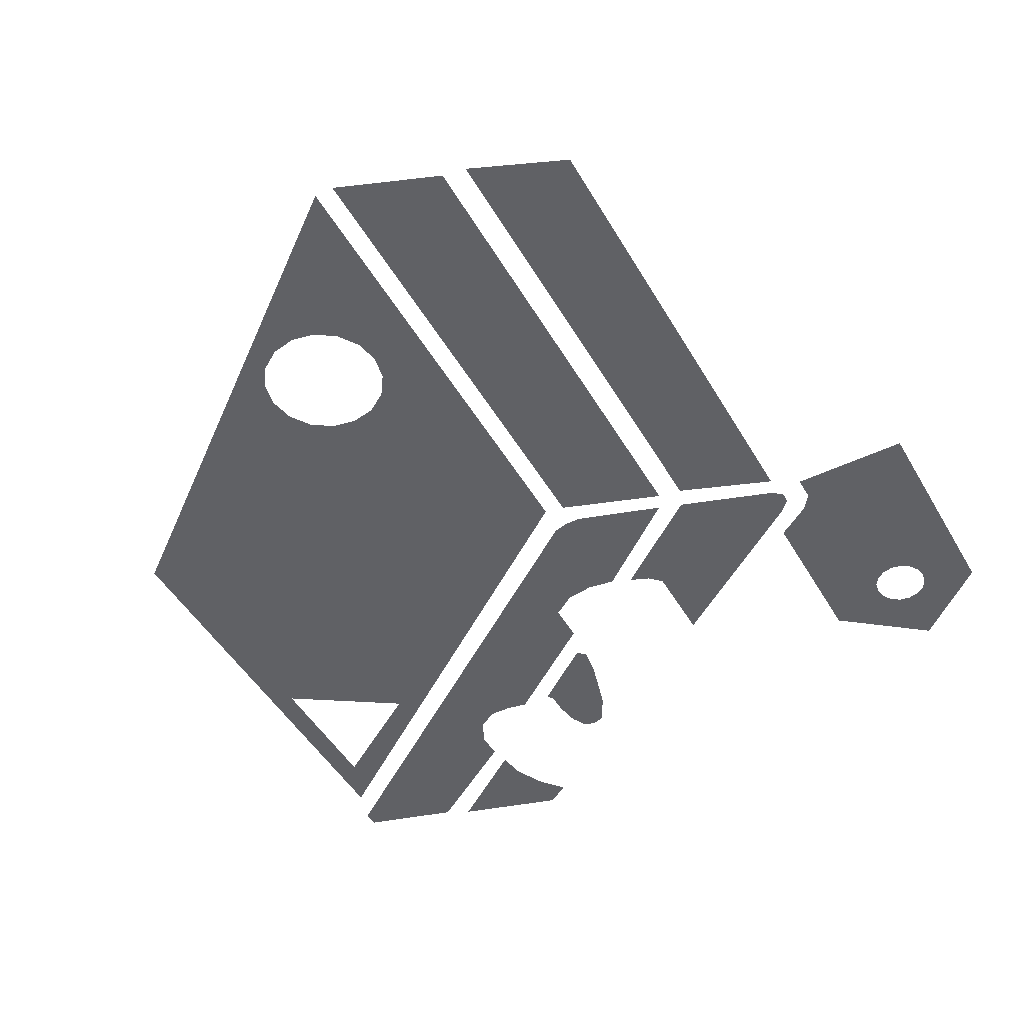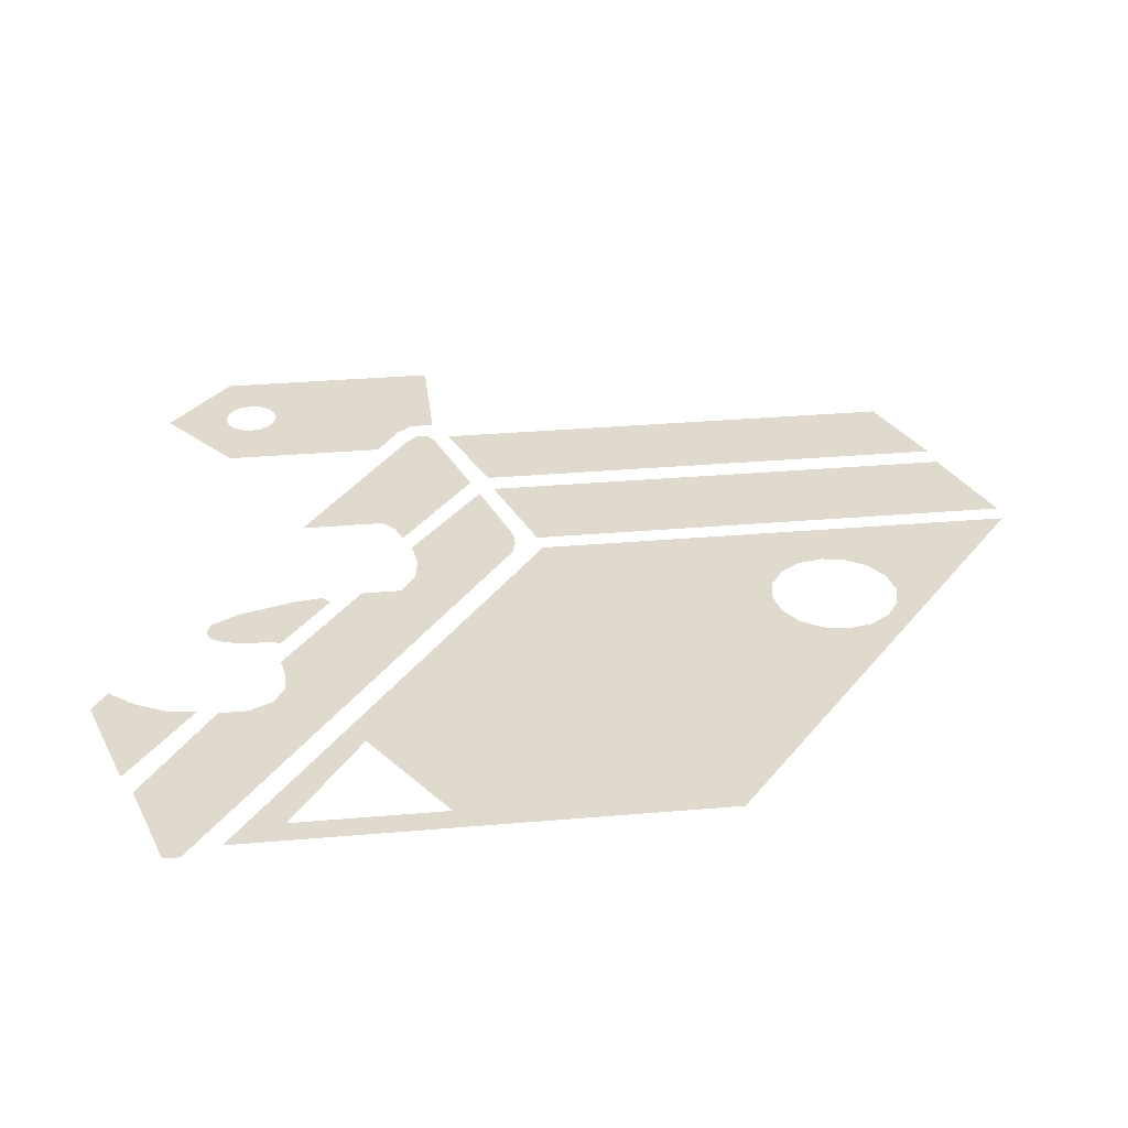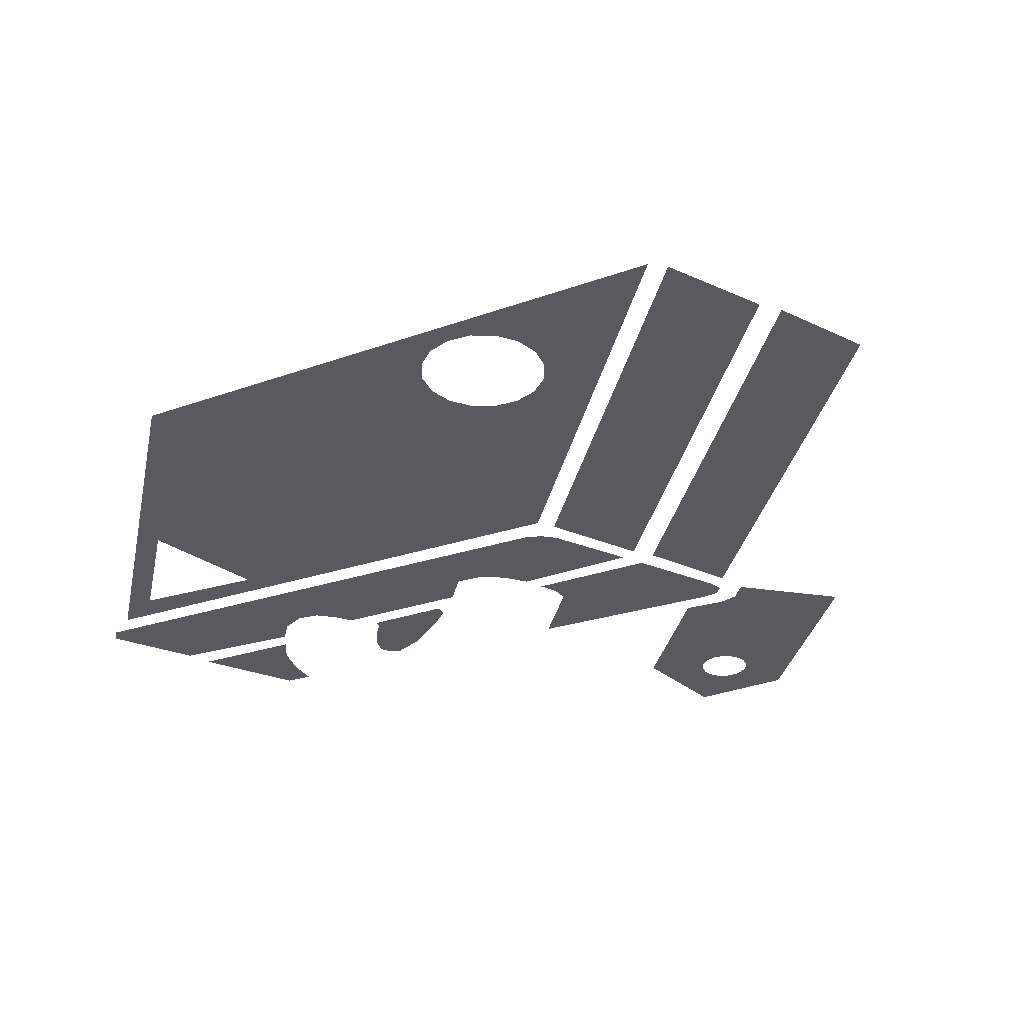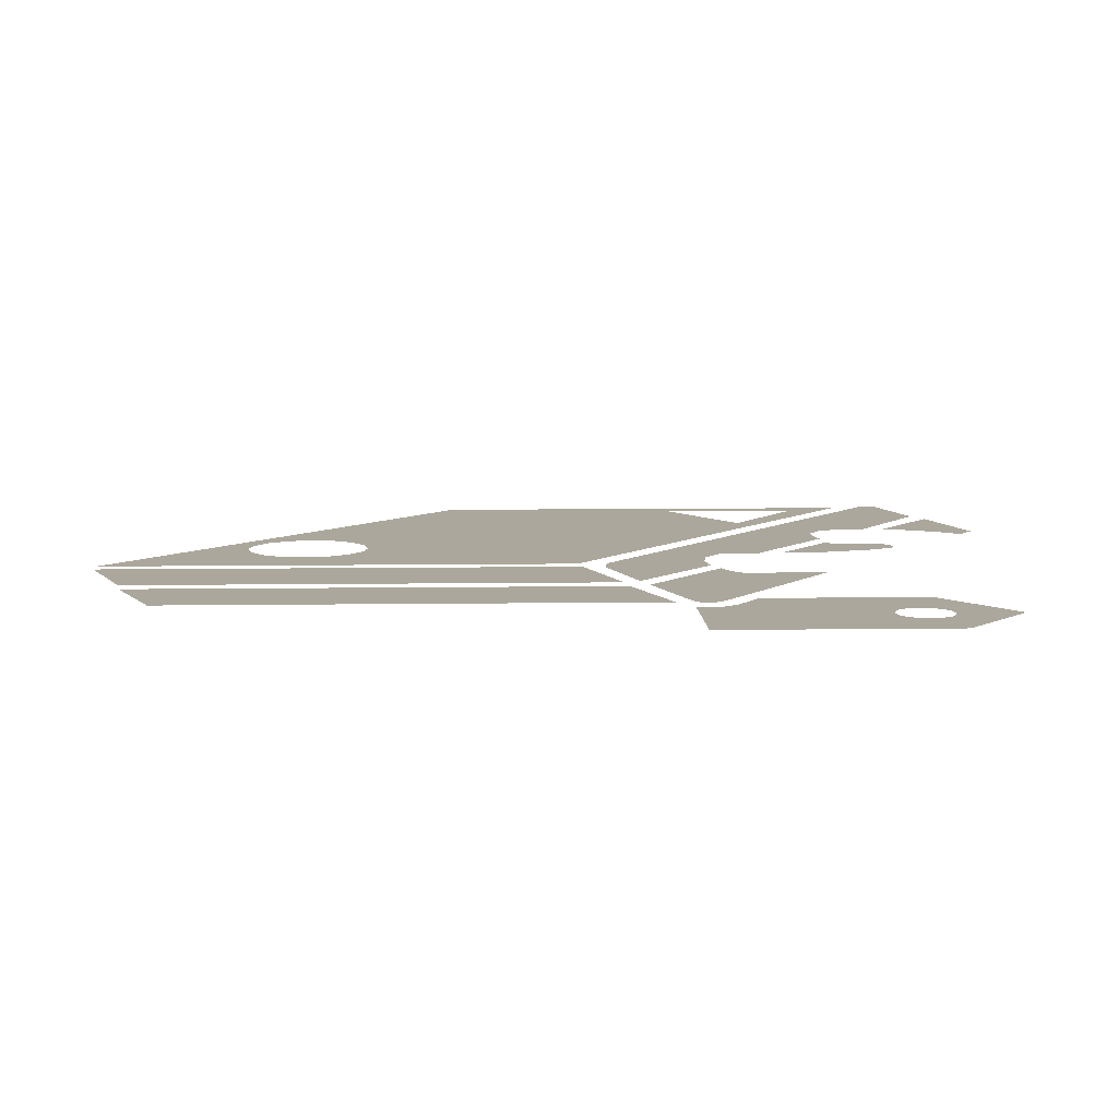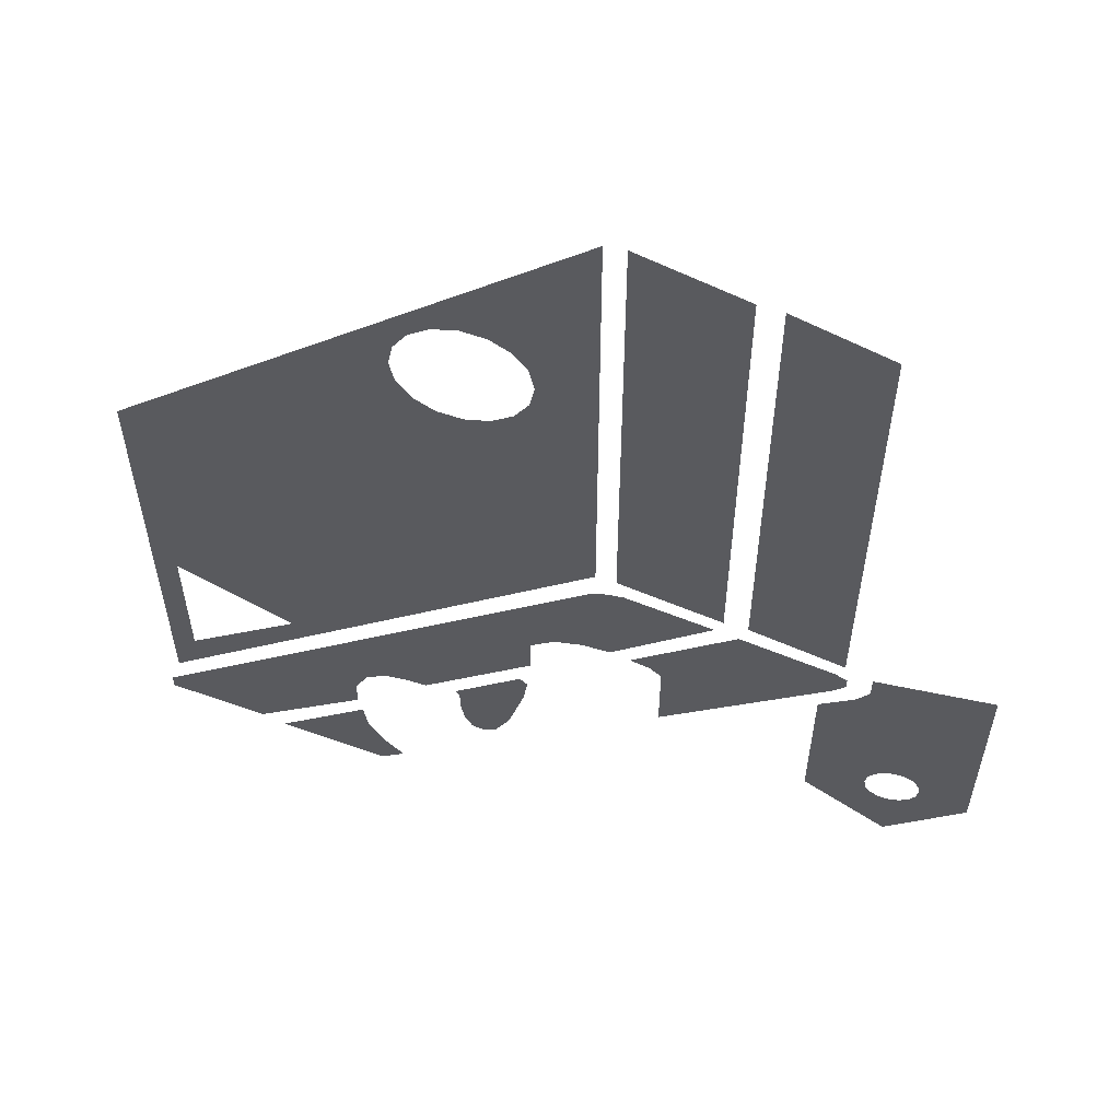
<metadata>
{"format":"obj","ext":"obj","renderer":"f3d","projection":"perspective","resolution":1024,"background":"white","views":[{"elev":-47.1,"azim":-151.4,"up":"+Z"},{"elev":32.9,"azim":83.2,"up":"+Z"},{"elev":-31.3,"azim":168.2,"up":"+Z"},{"elev":8.4,"azim":-92.2,"up":"+Z"},{"elev":58.1,"azim":-167.6,"up":"+Y"}]}
</metadata>
<code>
v 1.738 1.837 -1
v 0.3375 2.875 -1
v 1.312 2.25 -1
v 1.663 2.013 -1
v 1.738 1.837 -1
v 1.663 2.013 -1
v 1.663 2.475 -1
v 1.738 3.288 -1
v 1.738 3.288 -1
v 1.663 2.475 -1
v 1.312 2.25 -1
v 0.3375 2.875 -1
v 0.3375 2.875 -1
v 0.3375 4.412 -1
v 0.5125 3.763 -1
v 0.5275 3.686 -1
v 1.738 3.288 -1
v 0.854 3.904 -1
v 0.3375 4.412 -1
v 0.789 3.578 -1
v 1.738 3.288 -1
v 0.3375 2.875 -1
v 0.7125 3.562 -1
v 0.3375 2.875 -1
v 0.636 3.578 -1
v 0.7125 3.562 -1
v 0.3375 2.875 -1
v 0.571 3.621 -1
v 0.636 3.578 -1
v 0.3375 2.875 -1
v 0.5275 3.686 -1
v 0.571 3.621 -1
v 0.5125 3.763 -1
v 0.3375 4.412 -1
v 0.5275 3.839 -1
v 0.5275 3.839 -1
v 0.3375 4.412 -1
v 0.571 3.904 -1
v 0.571 3.904 -1
v 0.3375 4.412 -1
v 0.636 3.947 -1
v 0.636 3.947 -1
v 0.3375 4.412 -1
v 0.7125 3.962 -1
v 0.789 3.947 -1
v 0.7125 3.962 -1
v 0.3375 4.412 -1
v 0.854 3.904 -1
v 0.789 3.947 -1
v 0.3375 4.412 -1
v 1.738 3.288 -1
v 0.789 3.578 -1
v 0.854 3.621 -1
v 1.738 3.288 -1
v 0.854 3.621 -1
v 0.8975 3.686 -1
v 1.738 3.288 -1
v 0.8975 3.686 -1
v 0.9125 3.763 -1
v 1.738 3.288 -1
v 0.9125 3.763 -1
v 0.8975 3.839 -1
v 1.738 3.288 -1
v 0.8975 3.839 -1
v 0.854 3.904 -1
v 0.275 2.862 -1
v -0.05 2.75 -1
v -0.05 4.287 -1
v 0.275 4.412 -1
v -0.125 4.275 -1
v -0.125 2.737 -1
v -0.425 2.625 -1
v -0.425 4.15 -1
v 0.7375 1.8 -1
v 0.7 1.788 -1
v 0.6625 1.8 -1
v 0.6125 1.887 -1
v 0.7625 1.85 -1
v 0.7375 1.8 -1
v 0.6125 1.887 -1
v 0.5875 1.975 -1
v 0.775 1.925 -1
v 0.7625 1.85 -1
v 0.5875 1.975 -1
v 0.5625 2.062 -1
v 0.775 1.988 -1
v 0.775 1.925 -1
v 0.5625 2.062 -1
v 0.55 2.15 -1
v 0.775 1.988 -1
v 0.55 2.15 -1
v 0.575 2.175 -1
v 0.7875 2.013 -1
v 1.775 1.725 -1
v 1.775 1.675 -1
v 1.475 1.587 -1
v 1.125 1.825 -1
v 0.35 2.775 -1
v 1.775 1.725 -1
v 1.087 1.988 -1
v 0.5375 2.4 -1
v 0.3 2.788 -1
v 0.35 2.775 -1
v 0.5375 2.4 -1
v 0.4625 2.45 -1
v 0.25 2.788 -1
v 0.3 2.788 -1
v 0.4625 2.45 -1
v -0.025 2.7 -1
v 0.4625 2.45 -1
v 0.375 2.462 -1
v -0.025 2.7 -1
v 0.2875 2.45 -1
v -0.025 2.7 -1
v 0.375 2.462 -1
v 0.8875 2.013 -1
v 0.5375 2.275 -1
v 0.5375 2.4 -1
v 0.95 2.025 -1
v 1.025 2.025 -1
v 0.95 2.025 -1
v 0.5375 2.4 -1
v 1.087 1.988 -1
v 1.025 2.025 -1
v 0.5375 2.4 -1
v 1.775 1.725 -1
v 1.125 1.825 -1
v 1.125 1.913 -1
v 1.775 1.725 -1
v 1.125 1.913 -1
v 1.087 1.988 -1
v 1.4 1.55 -1
v 1.062 1.45 -1
v 0.9875 1.5 -1
v 1.05 1.575 -1
v 1.4 1.55 -1
v 1.05 1.575 -1
v 1.1 1.675 -1
v 1.4 1.55 -1
v 1.1 1.675 -1
v 1.113 1.762 -1
v 0.125 2.362 -1
v 0.125 2.1 -1
v -0.4 2.475 -1
v -0.4375 2.513 -1
v 0.1625 2.4 -1
v 0.125 2.362 -1
v -0.4375 2.513 -1
v -0.4375 2.55 -1
v 0.225 2.425 -1
v 0.1625 2.4 -1
v -0.4375 2.55 -1
v -0.4 2.575 -1
v 0.225 2.425 -1
v -0.4 2.575 -1
v -0.1 2.675 -1
v -0.671 1.857 -1
v -0.6375 1.85 -1
v -0.6375 1.65 -1
v -0.8875 1.863 -1
v -0.671 1.857 -1
v -0.8875 1.863 -1
v -0.6995 1.875 -1
v -0.8875 1.863 -1
v -0.7185 1.904 -1
v -0.6995 1.875 -1
v -0.8875 1.863 -1
v -0.725 1.938 -1
v -0.7185 1.904 -1
v -0.7185 1.971 -1
v -0.725 1.938 -1
v -0.8875 1.863 -1
v -0.8875 2.575 -1
v -0.7185 1.971 -1
v -0.8875 2.575 -1
v -0.6995 2 -1
v -0.6995 2 -1
v -0.8875 2.575 -1
v -0.671 2.018 -1
v -0.6375 2.025 -1
v -0.671 2.018 -1
v -0.8875 2.575 -1
v -0.5125 2.575 -1
v -0.6375 2.025 -1
v -0.5125 2.575 -1
v -0.5125 2.5 -1
v -0.604 2.018 -1
v -0.604 2.018 -1
v -0.5125 2.5 -1
v -0.475 2.45 -1
v -0.5755 2 -1
v -0.5755 2 -1
v -0.475 2.45 -1
v -0.3625 2.375 -1
v -0.5565 1.971 -1
v -0.5565 1.971 -1
v -0.3625 2.375 -1
v -0.3625 1.863 -1
v -0.55 1.938 -1
v -0.3625 1.863 -1
v -0.5565 1.904 -1
v -0.55 1.938 -1
v -0.5755 1.875 -1
v -0.5565 1.904 -1
v -0.3625 1.863 -1
v -0.6375 1.65 -1
v -0.6375 1.65 -1
v -0.604 1.857 -1
v -0.5755 1.875 -1
v -0.6375 1.65 -1
v -0.6375 1.85 -1
v -0.604 1.857 -1
g mesh7067189
f 1 2 3
f 3 4 1
f 5 6 7
f 7 8 5
f 9 10 11
f 11 12 9
f 13 14 15
f 15 16 13
f 17 18 19
f 20 21 22
f 22 23 20
f 24 25 26
f 27 28 29
f 30 31 32
f 33 34 35
f 36 37 38
f 39 40 41
f 42 43 44
f 45 46 47
f 48 49 50
f 51 52 53
f 54 55 56
f 57 58 59
f 60 61 62
f 63 64 65
f 66 67 68
f 68 69 66
f 70 71 72
f 72 73 70
f 74 75 76
f 76 77 74
f 78 79 80
f 80 81 78
f 82 83 84
f 84 85 82
f 86 87 88
f 88 89 86
f 90 91 92
f 92 93 90
f 94 95 96
f 96 97 94
f 98 99 100
f 100 101 98
f 102 103 104
f 104 105 102
f 106 107 108
f 108 109 106
f 110 111 112
f 113 114 115
f 116 117 118
f 118 119 116
f 120 121 122
f 123 124 125
f 126 127 128
f 129 130 131
f 132 133 134
f 134 135 132
f 136 137 138
f 139 140 141
f 142 143 144
f 144 145 142
f 146 147 148
f 148 149 146
f 150 151 152
f 152 153 150
f 154 155 156
f 157 158 159
f 159 160 157
f 161 162 163
f 164 165 166
f 167 168 169
f 170 171 172
f 172 173 170
f 174 175 176
f 177 178 179
f 180 181 182
f 182 183 180
f 184 185 186
f 186 187 184
f 188 189 190
f 190 191 188
f 192 193 194
f 194 195 192
f 196 197 198
f 198 199 196
f 200 201 202
f 203 204 205
f 205 206 203
f 207 208 209
f 210 211 212

</code>
